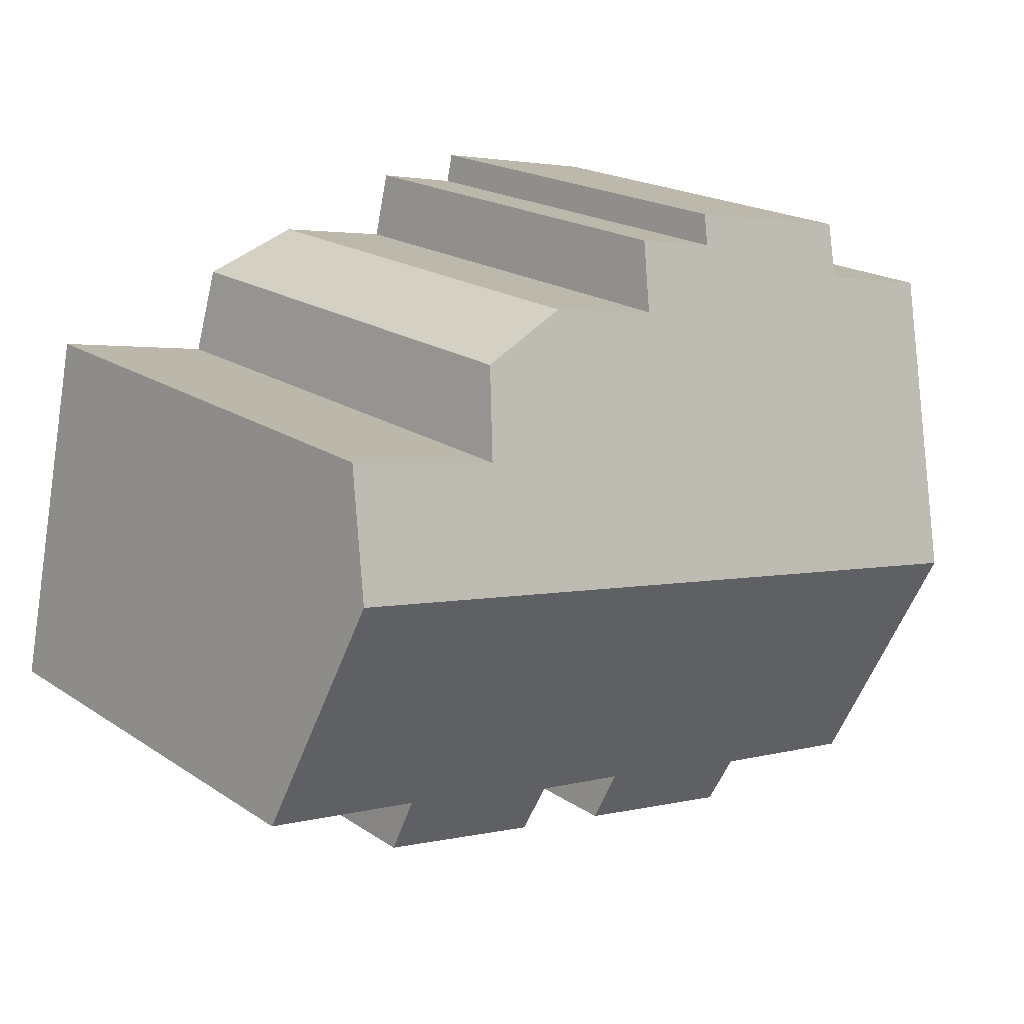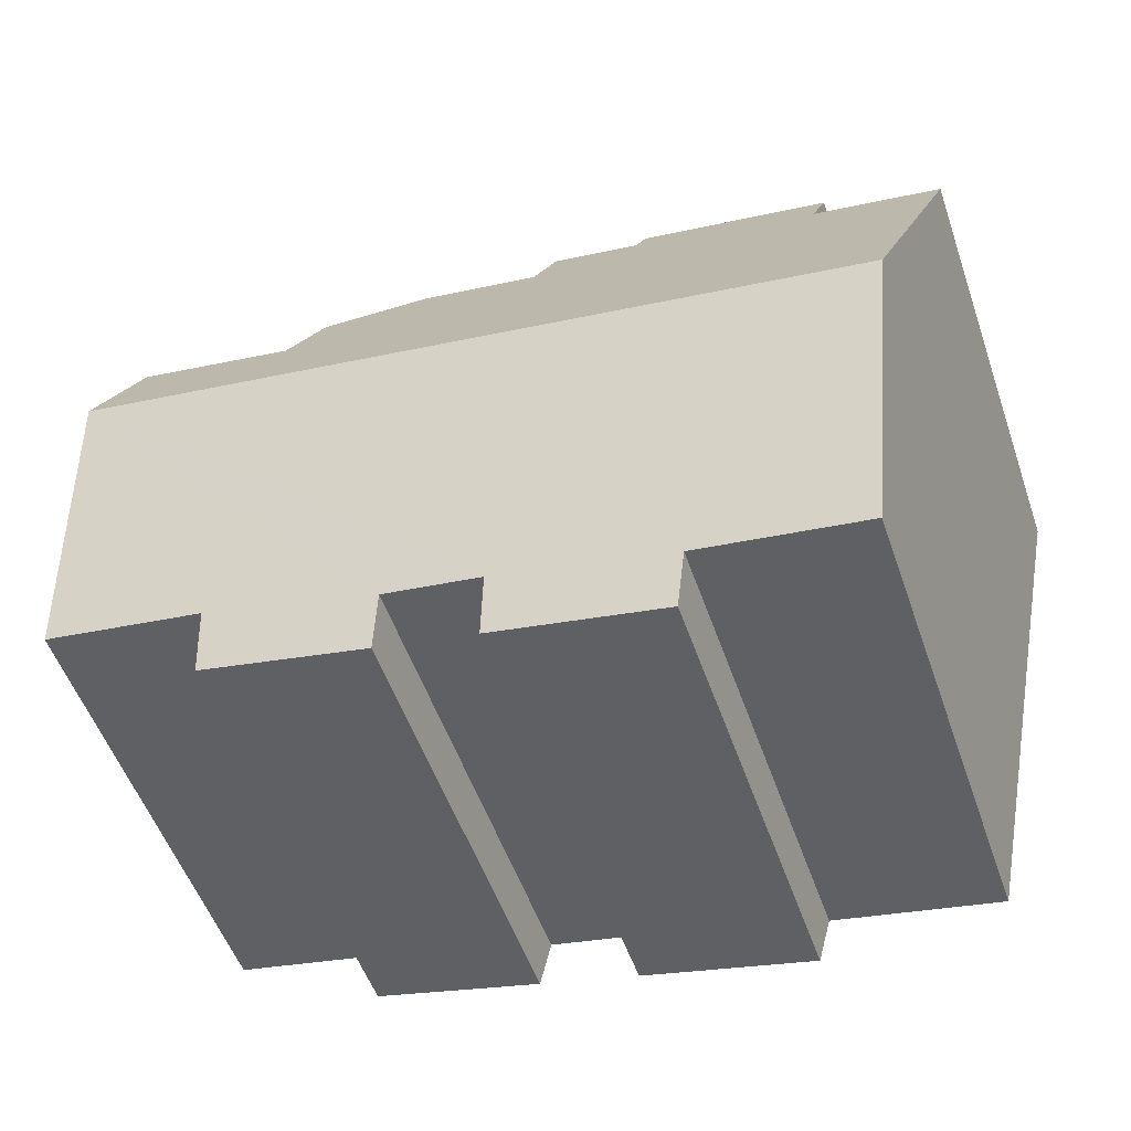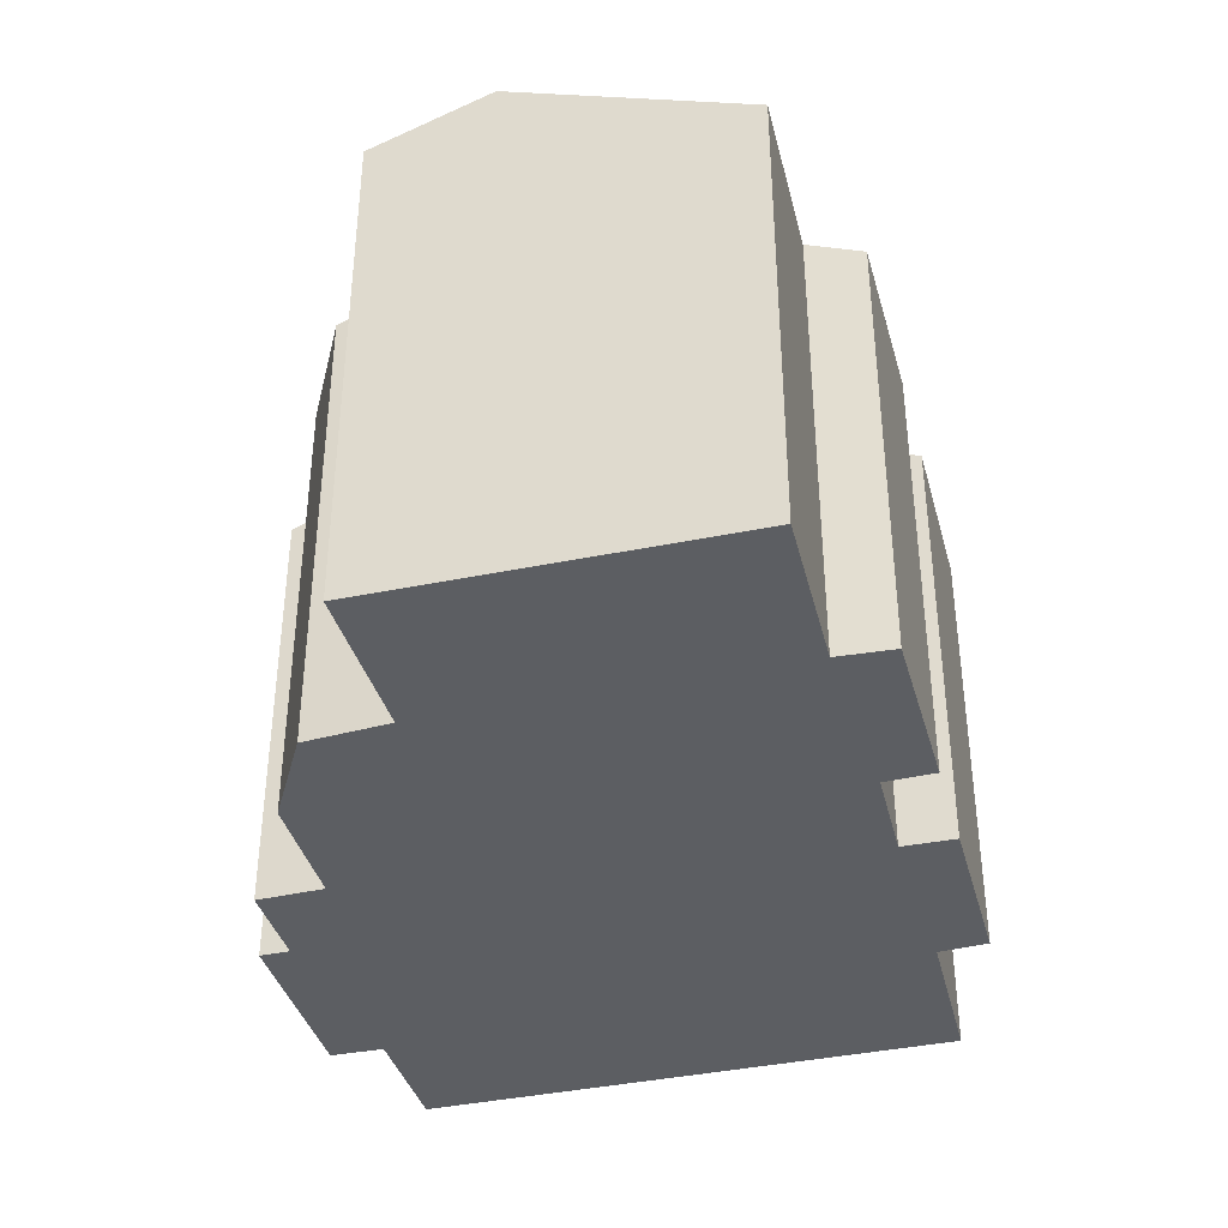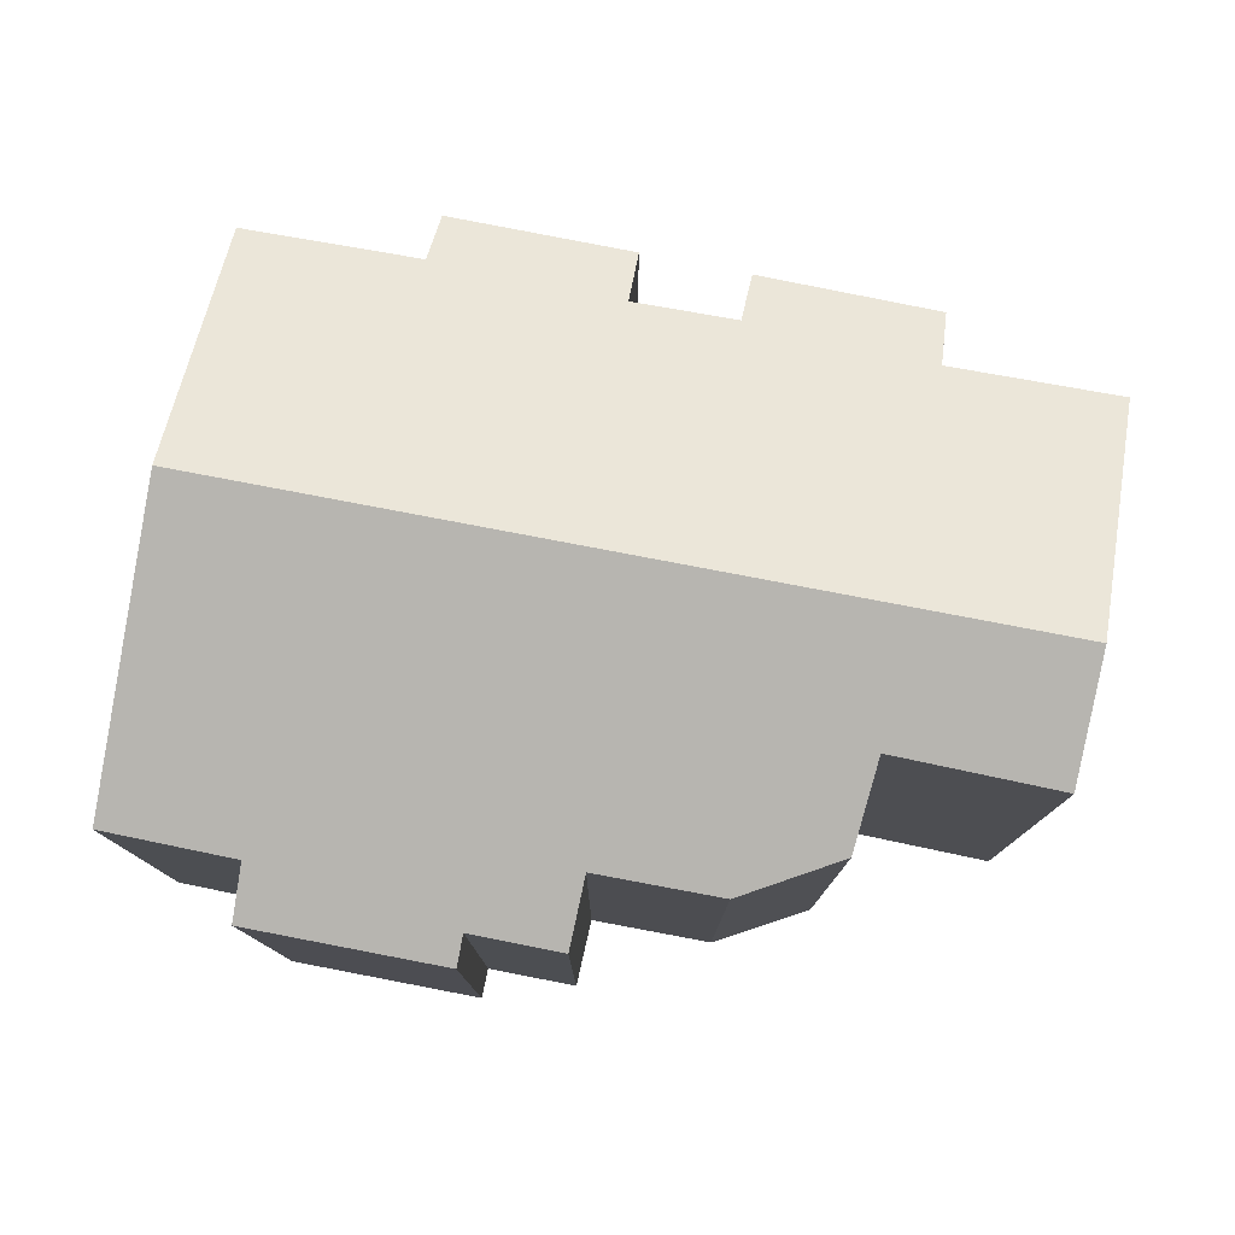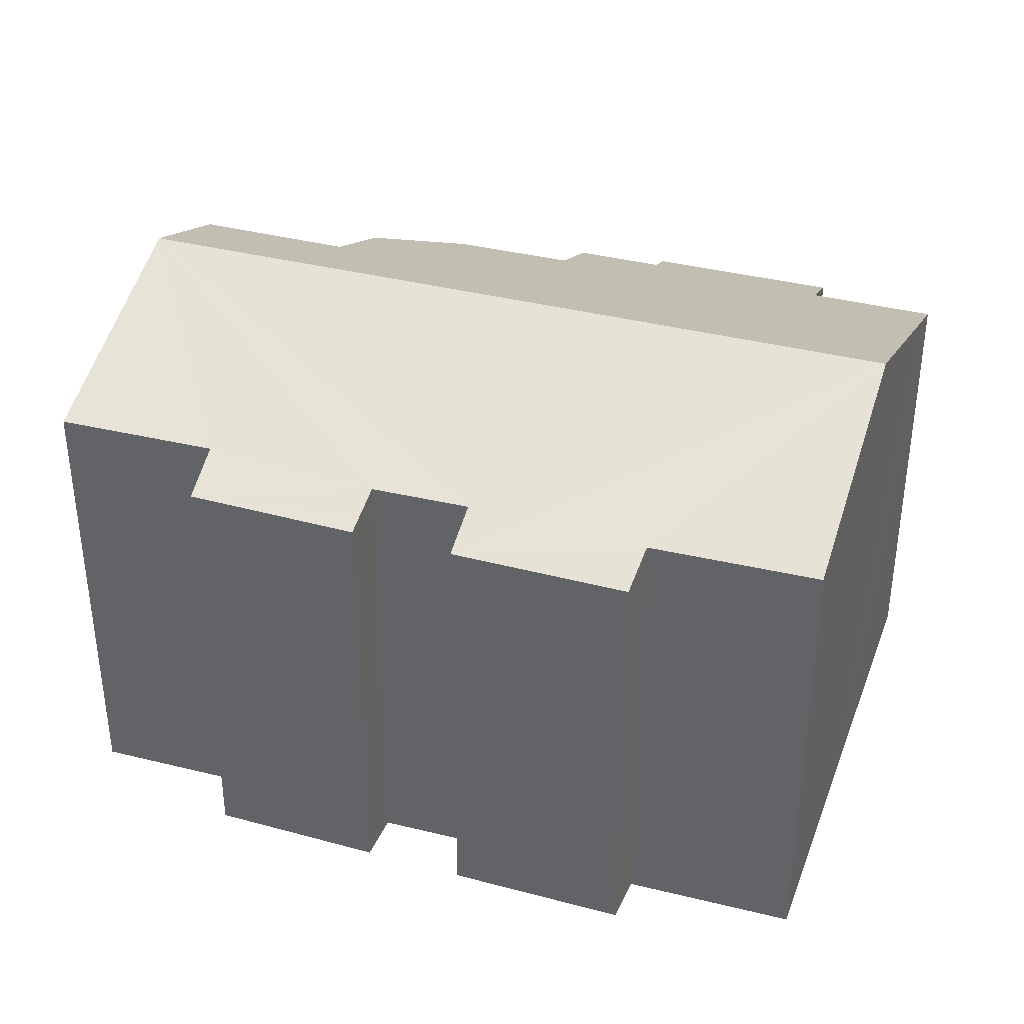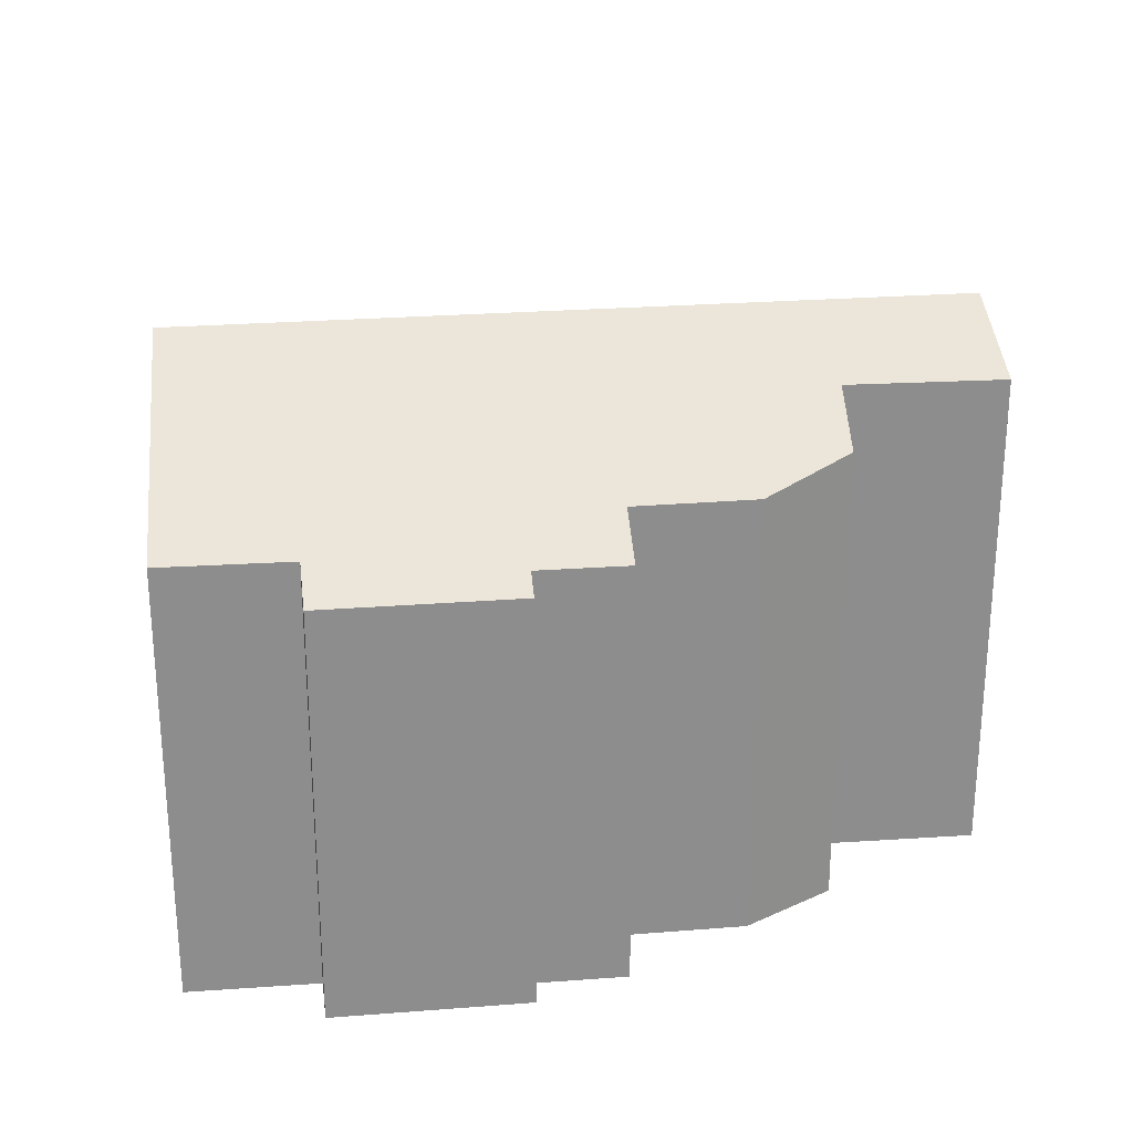
<metadata>
{"format":"obj","ext":"obj","renderer":"f3d","projection":"perspective","resolution":1024,"background":"white","views":[{"elev":20.0,"azim":140.0,"up":"+Z"},{"elev":-53.5,"azim":-160.9,"up":"+Z"},{"elev":-38.2,"azim":93.3,"up":"+Y"},{"elev":78.3,"azim":-0.3,"up":"+Y"},{"elev":36.2,"azim":-172.5,"up":"+Y"},{"elev":25.7,"azim":-18.2,"up":"+Y"}]}
</metadata>
<code>
v  1.252 11.28 -5.959
v  5.744 9.376 -10.31
v  2.295 9.396 -10.93
v  5.762 9.352 -10.37
v  9.618 9.014 -10.55
v  6.01 9.001 -11.29
v  9.451 9.349 -9.66
v  9.417 9.417 -9.479
v  17.42 11.29 -2.774
v  9.545 9.16 -10.16
v  11.45 9.406 -9.114
v  15.04 9.474 -8.226
v  15.2 9.049 -9.363
v  15.09 9.346 -8.57
v  18.38 9.459 -7.615
v  11.6 9.168 -9.738
v  11.68 9.025 -10.12
v  11.48 9.348 -9.266
v  13.66 10.39 -1.059
v  16.93 10.37 -0.35
v  11.11 9.348 1.31
v  8.623 9.342 0.832
v  6.478 8.827 1.821
v  2.613 9.009 0.552
v  2.411 8.595 1.651
v  0.185 9.354 -0.879
v  0 9.021 5.524e-16
v  6.346 8.596 2.429
v  8.305 8.824 2.192
v  13.18 9.74 0.644
v  0 0 0
v  2.613 -3.38e-17 0.552
v  6.346 -1.487e-16 2.429
v  2.411 -1.011e-16 1.651
v  6.478 -1.115e-16 1.821
v  8.305 -1.342e-16 2.192
v  11.11 -8.021e-17 1.31
v  8.623 -5.095e-17 0.832
v  13.18 -3.943e-17 0.644
v  13.66 6.484e-17 -1.059
v  16.93 2.143e-17 -0.35
v  11.45 5.581e-16 -9.114
v  11.48 5.674e-16 -9.266
v  11.6 5.963e-16 -9.738
v  11.68 6.194e-16 -10.12
v  5.744 6.312e-16 -10.31
v  6.01 6.912e-16 -11.29
v  5.762 6.352e-16 -10.37
v  2.295 6.691e-16 -10.93
v  1.252 3.649e-16 -5.959
v  0.185 5.382e-17 -0.879
v  18.38 4.663e-16 -7.615
v  17.42 1.699e-16 -2.774
v  15.04 5.037e-16 -8.226
v  15.2 5.733e-16 -9.363
v  15.09 5.248e-16 -8.57
v  9.417 5.804e-16 -9.479
v  9.451 5.915e-16 -9.66
v  9.618 6.459e-16 -10.55
v  9.545 6.221e-16 -10.16
g defaultobject
f 1 2 3
f 4 5 6
f 5 4 2
f 5 2 1
f 5 1 7
f 7 1 8
f 8 1 9
f 5 7 10
f 8 9 11
f 11 9 12
f 11 12 13
f 13 12 14
f 12 9 15
f 16 13 17
f 13 16 18
f 13 18 11
f 9 19 20
f 19 9 1
f 19 1 21
f 21 1 22
f 22 1 23
f 23 1 24
f 23 24 25
f 24 1 26
f 24 26 27
f 25 28 23
f 23 29 22
f 21 30 19
f 31 24 27
f 24 31 32
f 25 33 28
f 33 25 34
f 35 29 23
f 29 35 36
f 22 37 21
f 37 22 38
f 21 39 30
f 39 21 37
f 40 20 19
f 20 40 41
f 32 25 24
f 25 32 34
f 18 42 11
f 42 18 16
f 42 16 17
f 42 17 43
f 43 17 44
f 44 17 45
f 4 46 2
f 46 4 6
f 46 6 47
f 46 47 48
f 49 1 3
f 1 49 26
f 26 49 50
f 26 50 27
f 27 50 51
f 27 51 31
f 28 35 23
f 35 28 33
f 29 38 22
f 38 29 36
f 30 40 19
f 40 30 39
f 20 15 9
f 15 20 41
f 15 41 52
f 52 41 53
f 54 14 12
f 14 54 13
f 13 54 55
f 55 54 56
f 57 7 8
f 7 57 10
f 10 57 5
f 5 57 58
f 5 58 59
f 59 58 60
f 15 54 12
f 54 15 52
f 55 17 13
f 17 55 45
f 11 57 8
f 57 11 42
f 59 6 5
f 6 59 47
f 2 49 3
f 49 2 46
f 42 35 57
f 35 42 38
f 35 38 36
f 52 40 54
f 40 52 41
f 41 52 53
f 55 44 45
f 44 55 43
f 43 55 42
f 42 55 38
f 38 55 37
f 37 55 39
f 39 55 56
f 39 56 54
f 39 54 40
f 59 48 47
f 48 59 46
f 46 59 34
f 34 59 35
f 34 35 33
f 35 59 60
f 35 60 58
f 35 58 57
f 46 50 49
f 50 46 51
f 51 46 31
f 31 46 32
f 32 46 34

</code>
